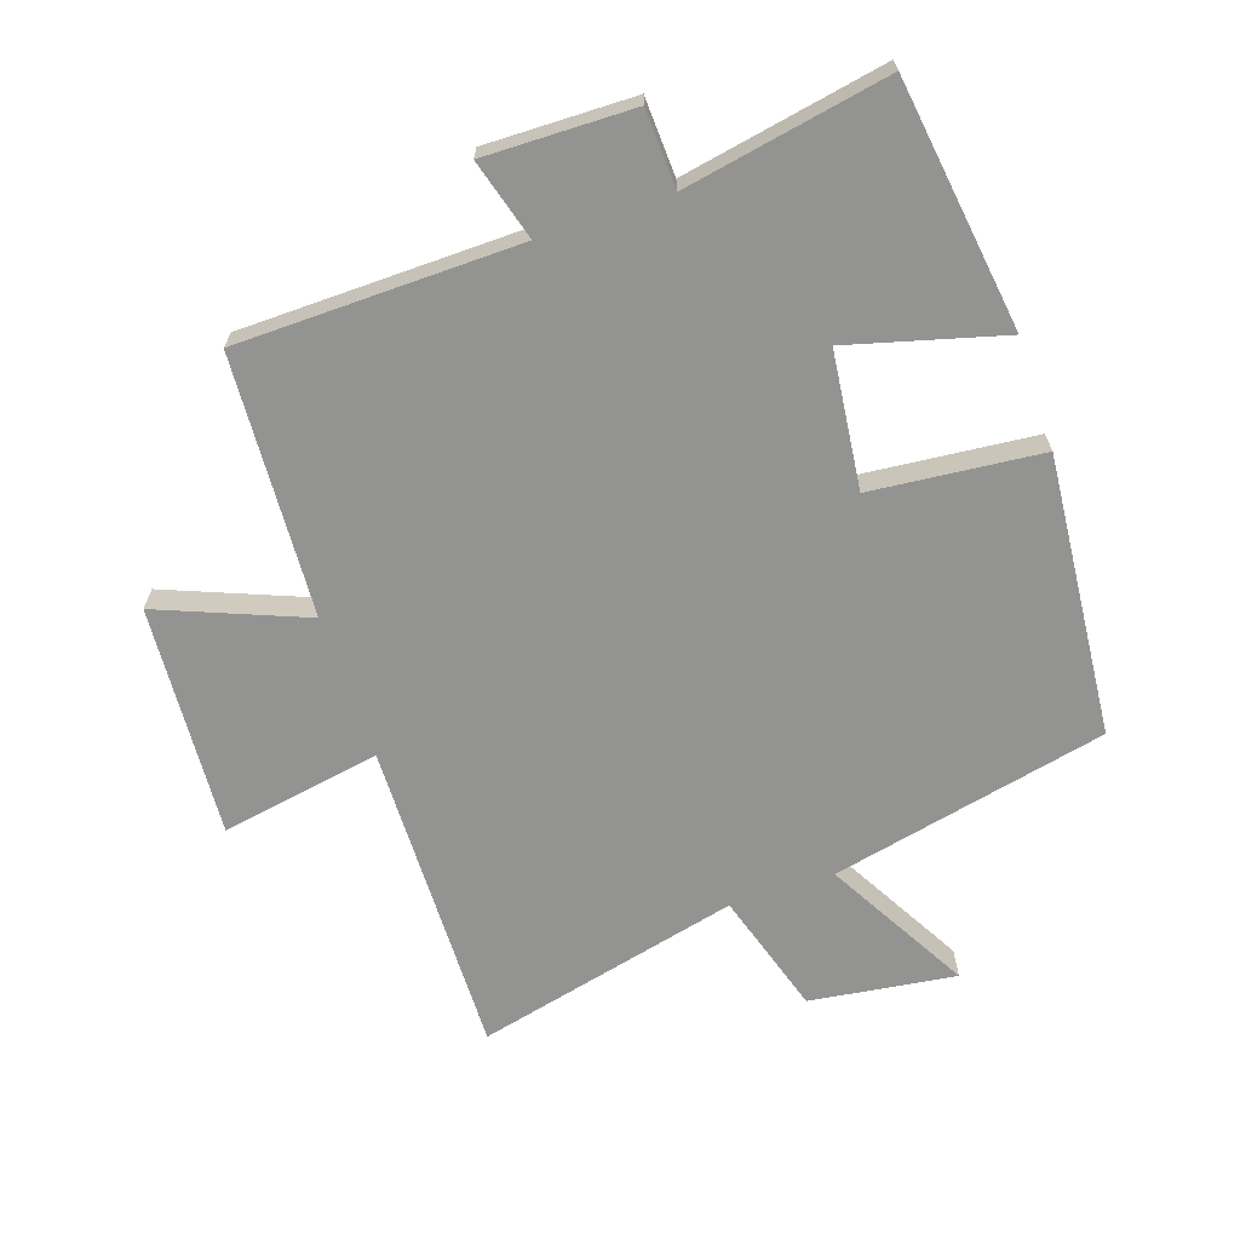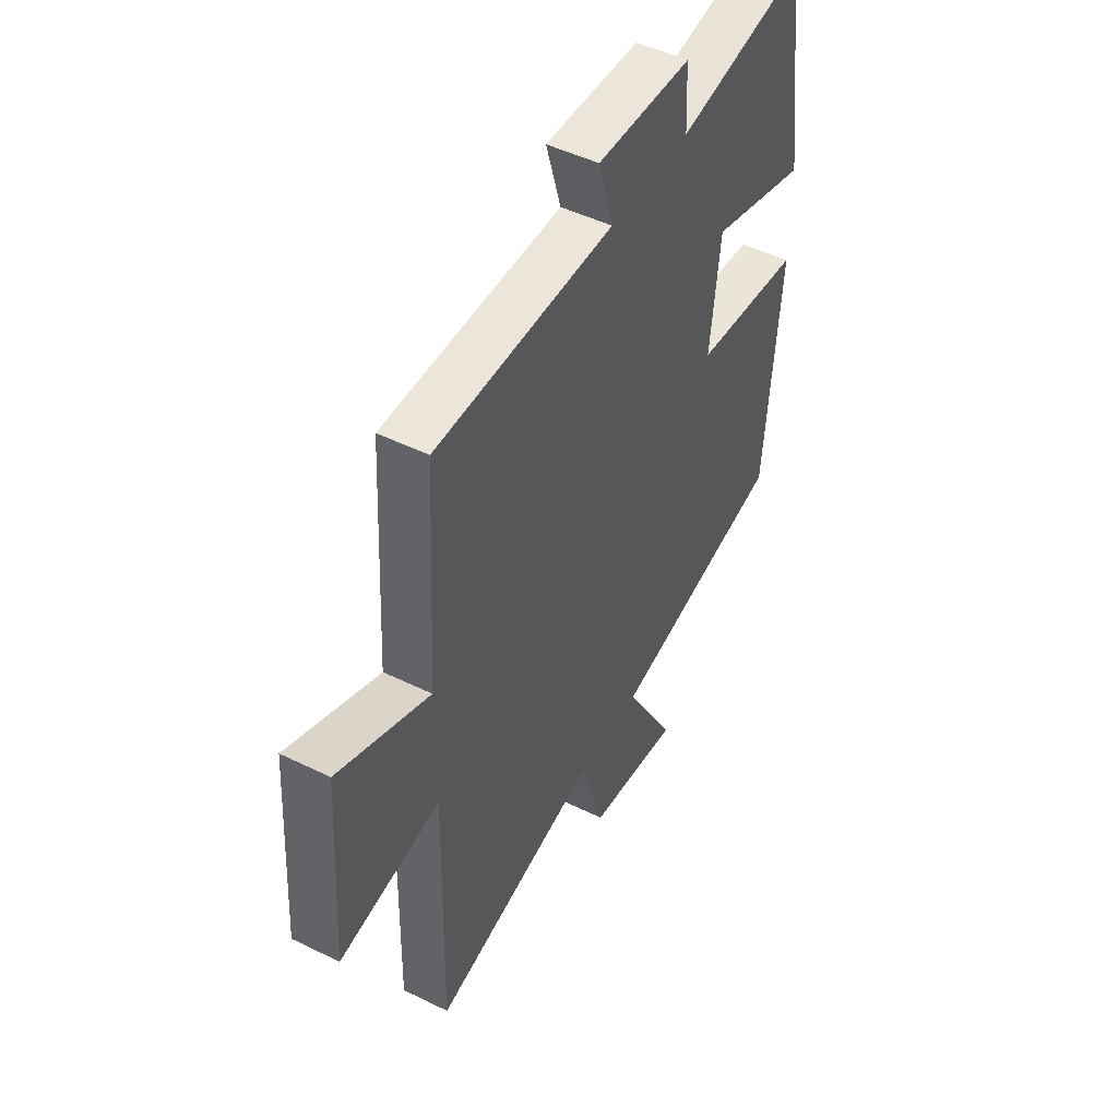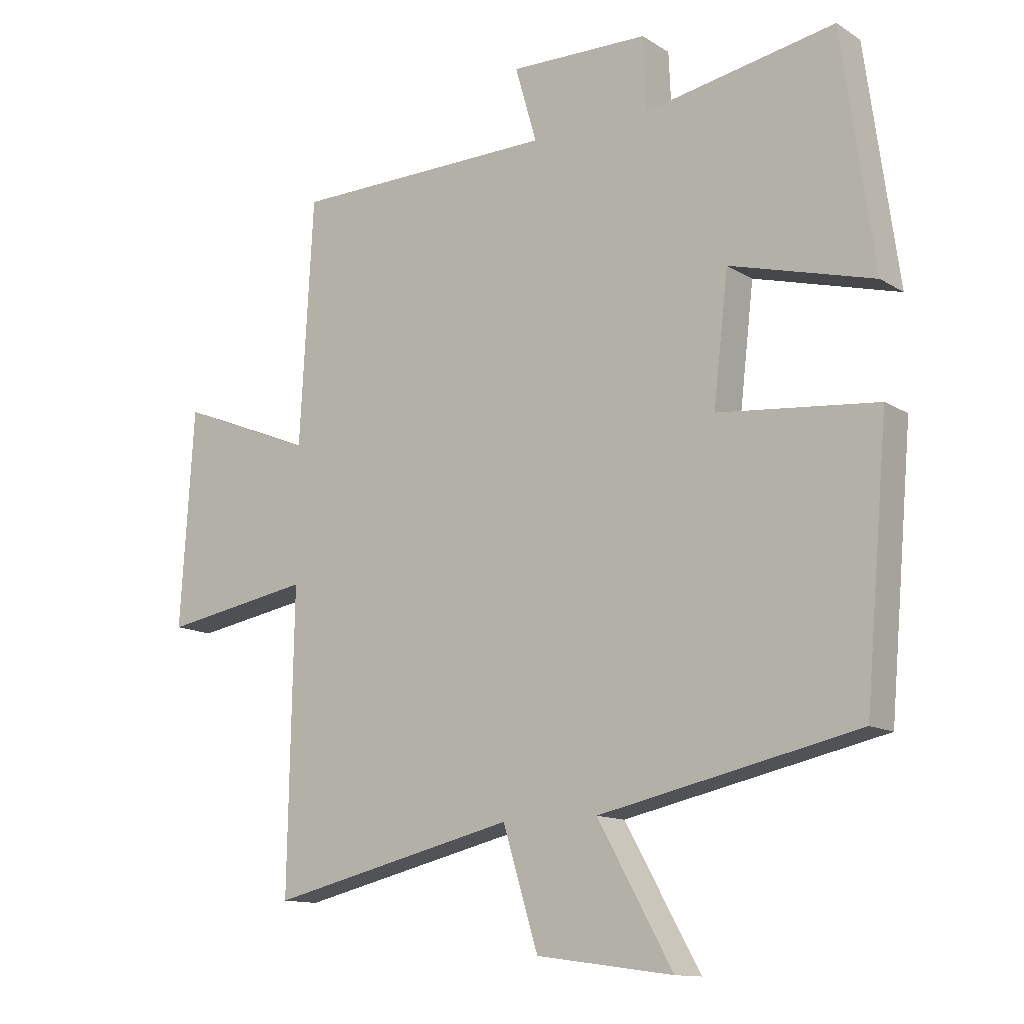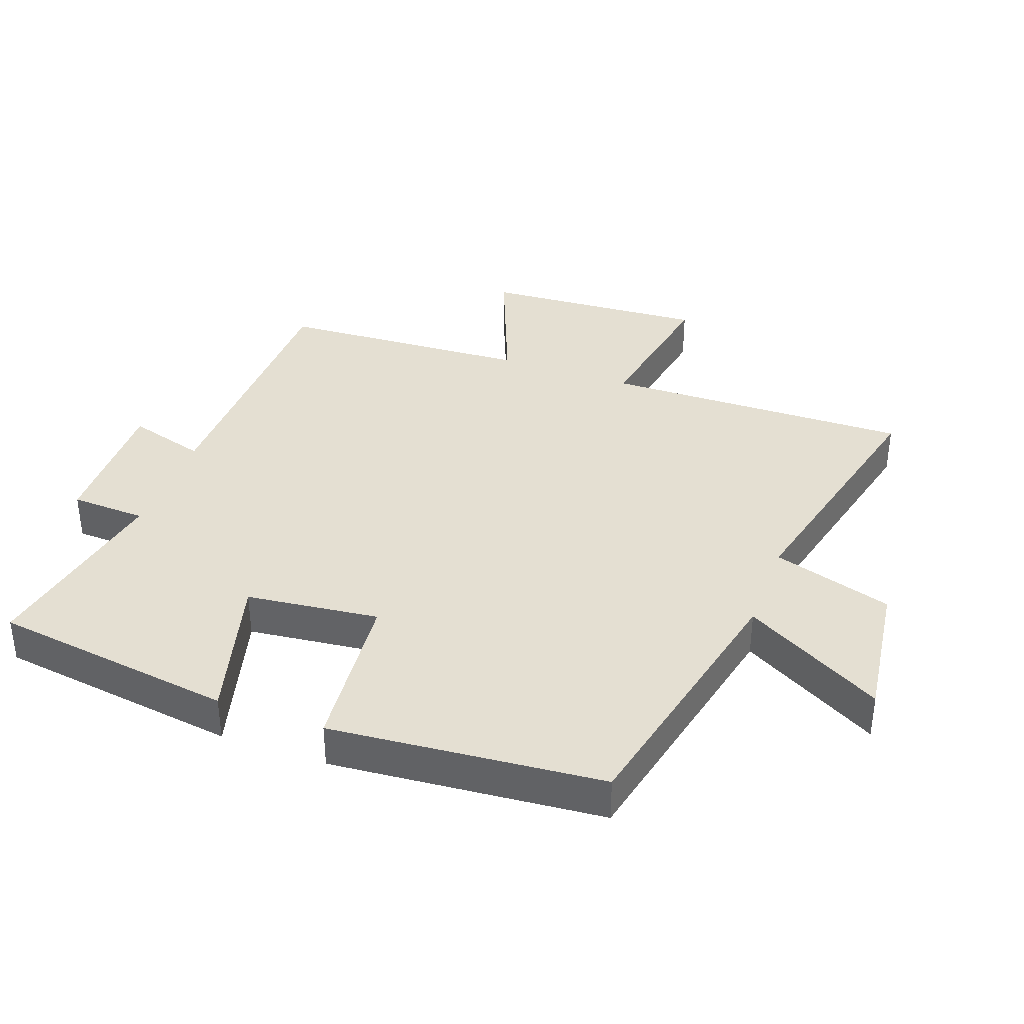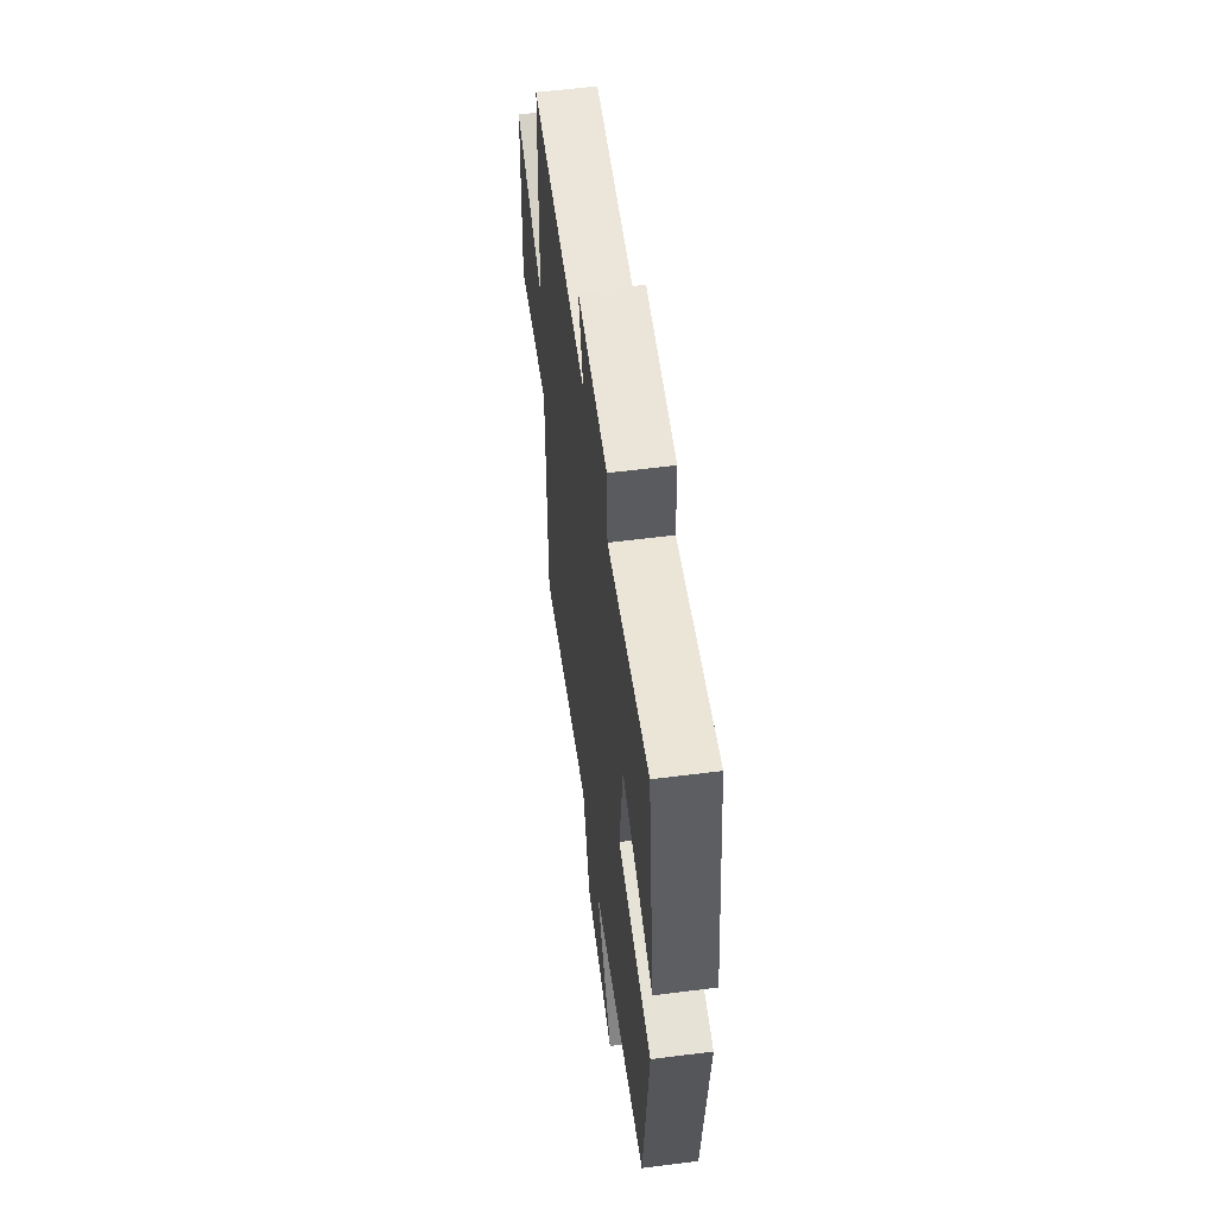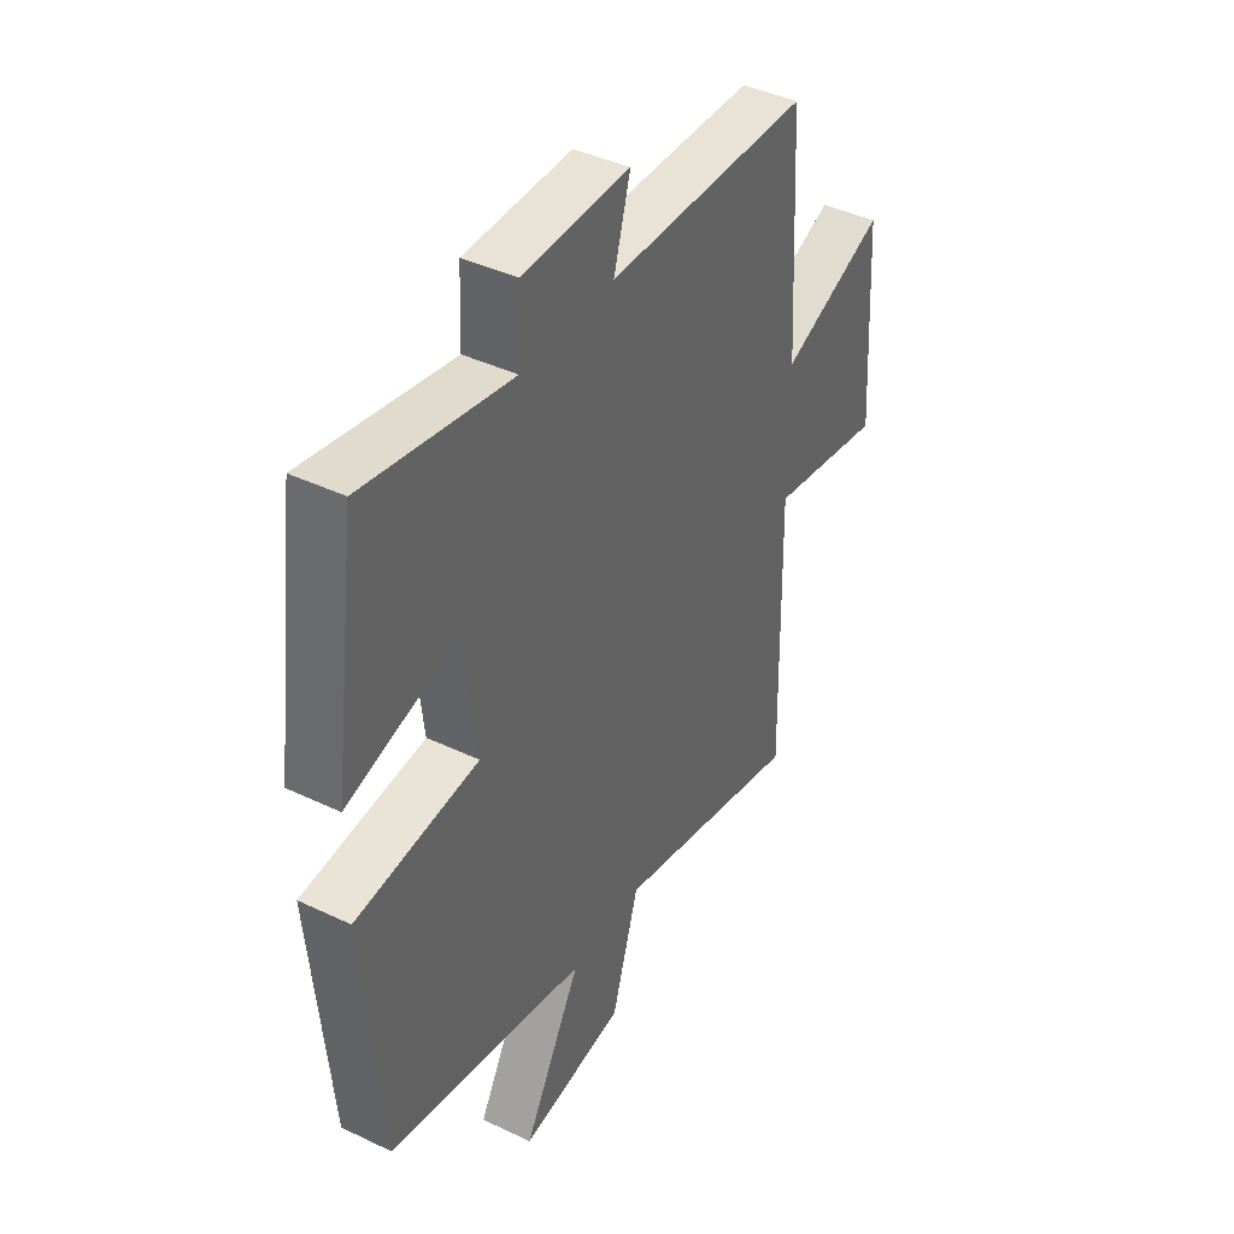
<metadata>
{"format":"obj","ext":"obj","renderer":"f3d","projection":"perspective","resolution":1024,"background":"white","views":[{"elev":-66.7,"azim":18.7,"up":"+Y"},{"elev":48.2,"azim":-61.2,"up":"+Z"},{"elev":-12.6,"azim":35.4,"up":"+Z"},{"elev":36.9,"azim":110.1,"up":"+Y"},{"elev":58.0,"azim":82.5,"up":"+Z"},{"elev":41.6,"azim":119.9,"up":"+Z"}]}
</metadata>
<code>
v 0.448 0.07 0.557
v 0.5 0.07 0.181
v 0.268 0.07 0.244
v 0.244 0.07 0.038
v 0.5 0.07 0.013
v 0.463 0.07 -0.409
v 0.046 0.07 -0.5
v 0.167 0.07 -0.716
v -0.053 0.07 -0.686
v -0.11 0.07 -0.5
v -0.509 0.07 -0.595
v -0.5 0.07 -0.118
v -0.741 0.07 -0.16
v -0.719 0.07 0.188
v -0.5 0.07 0.1
v -0.478 0.07 0.493
v -0.053 0.07 0.5
v -0.088 0.07 0.621
v 0.136 0.07 0.617
v 0.141 0.07 0.5
v 0.448 0 0.557
v 0.5 0 0.181
v 0.268 0 0.244
v 0.244 0 0.038
v 0.5 0 0.013
v 0.463 0 -0.409
v 0.046 0 -0.5
v 0.167 0 -0.716
v -0.053 0 -0.686
v -0.11 0 -0.5
v -0.509 0 -0.595
v -0.5 0 -0.118
v -0.741 0 -0.16
v -0.719 0 0.188
v -0.5 0 0.1
v -0.478 0 0.493
v -0.053 0 0.5
v -0.088 0 0.621
v 0.136 0 0.617
v 0.141 0 0.5
f 17 18 19 20
f 15 16 17 20
f 15 20 1
f 12 13 14 15
f 12 15 1
f 10 11 12
f 7 8 9 10
f 7 10 12
f 6 7 12
f 5 6 12
f 4 5 12
f 3 4 12
f 1 2 3
f 1 3 12
f 40 39 38 37
f 40 37 36 35
f 21 40 35
f 35 34 33 32
f 21 35 32
f 32 31 30
f 30 29 28 27
f 32 30 27
f 32 27 26
f 32 26 25
f 32 25 24
f 32 24 23
f 23 22 21
f 32 23 21
f 1 21 22 2
f 2 22 23 3
f 3 23 24 4
f 4 24 25 5
f 5 25 26 6
f 6 26 27 7
f 7 27 28 8
f 8 28 29 9
f 9 29 30 10
f 10 30 31 11
f 11 31 32 12
f 12 32 33 13
f 13 33 34 14
f 14 34 35 15
f 15 35 36 16
f 16 36 37 17
f 17 37 38 18
f 18 38 39 19
f 19 39 40 20
f 20 40 21 1

</code>
